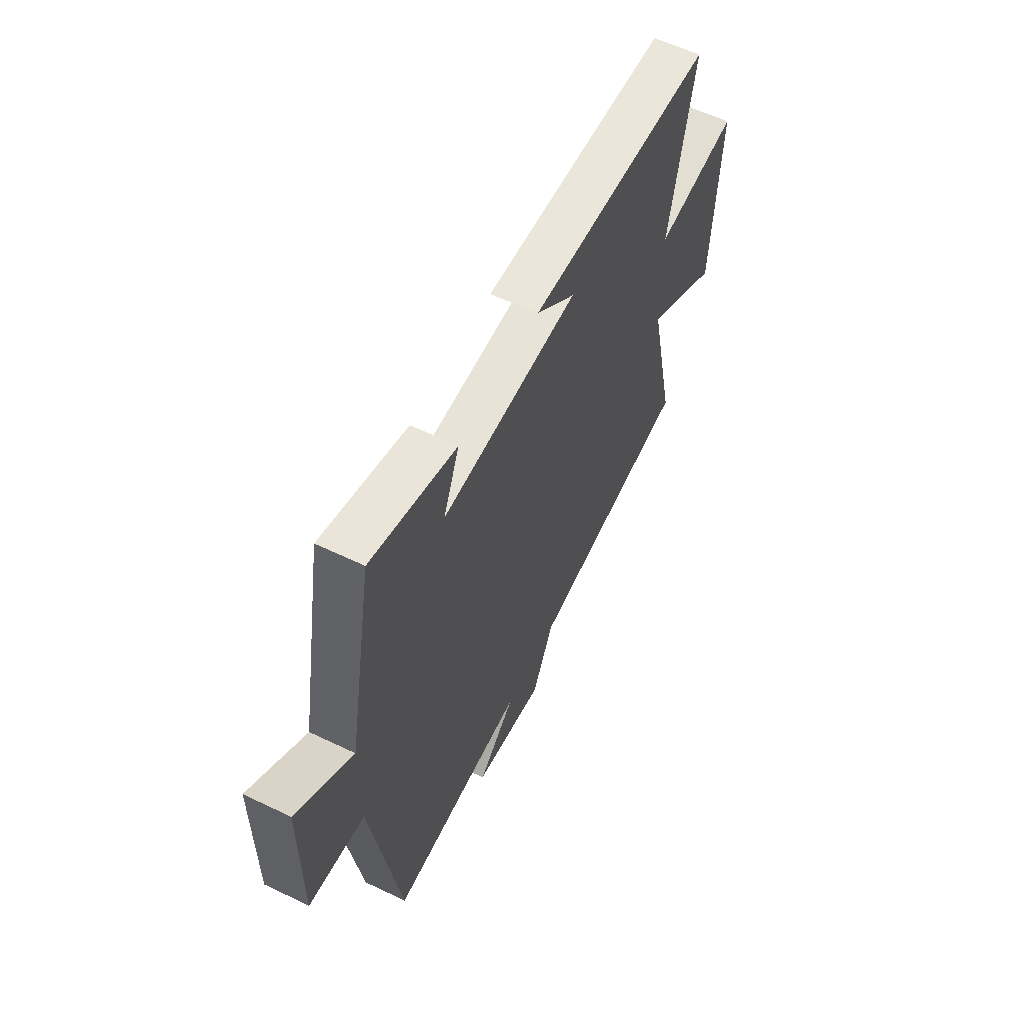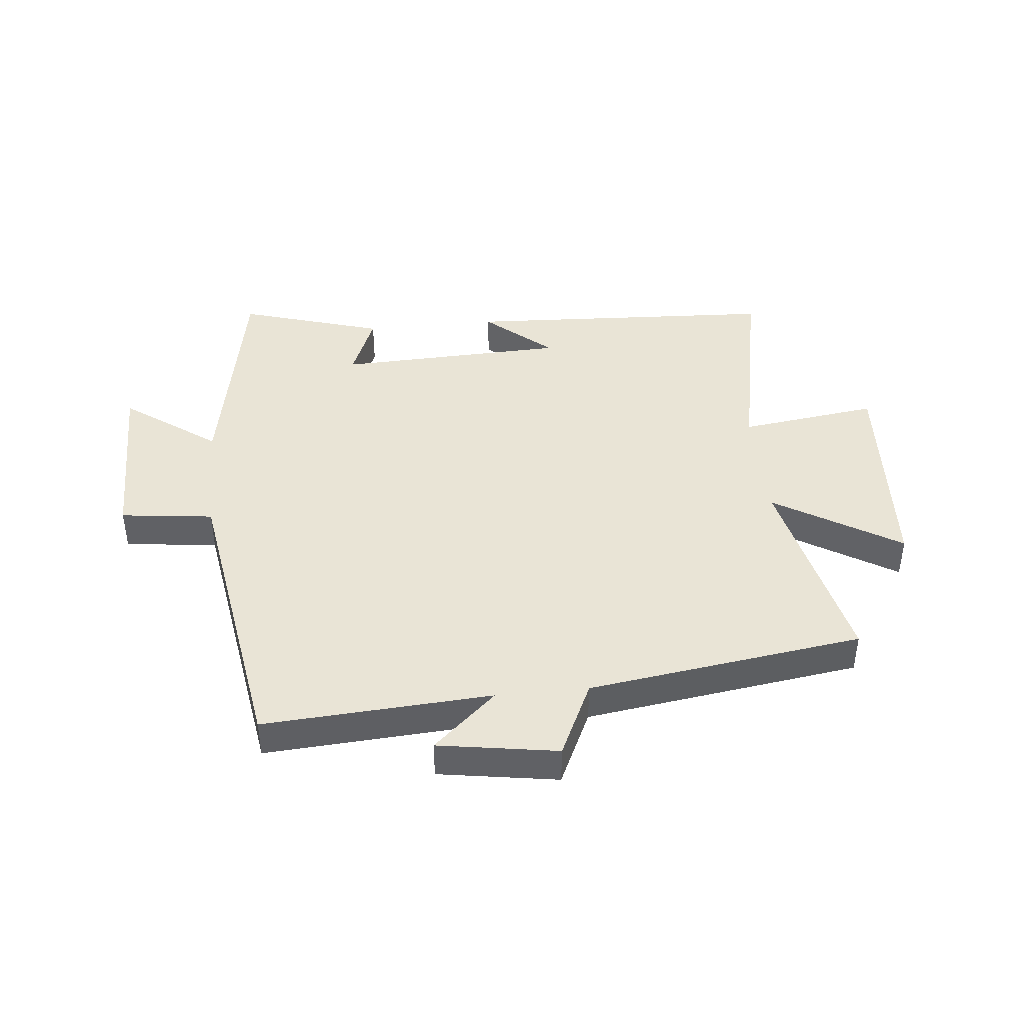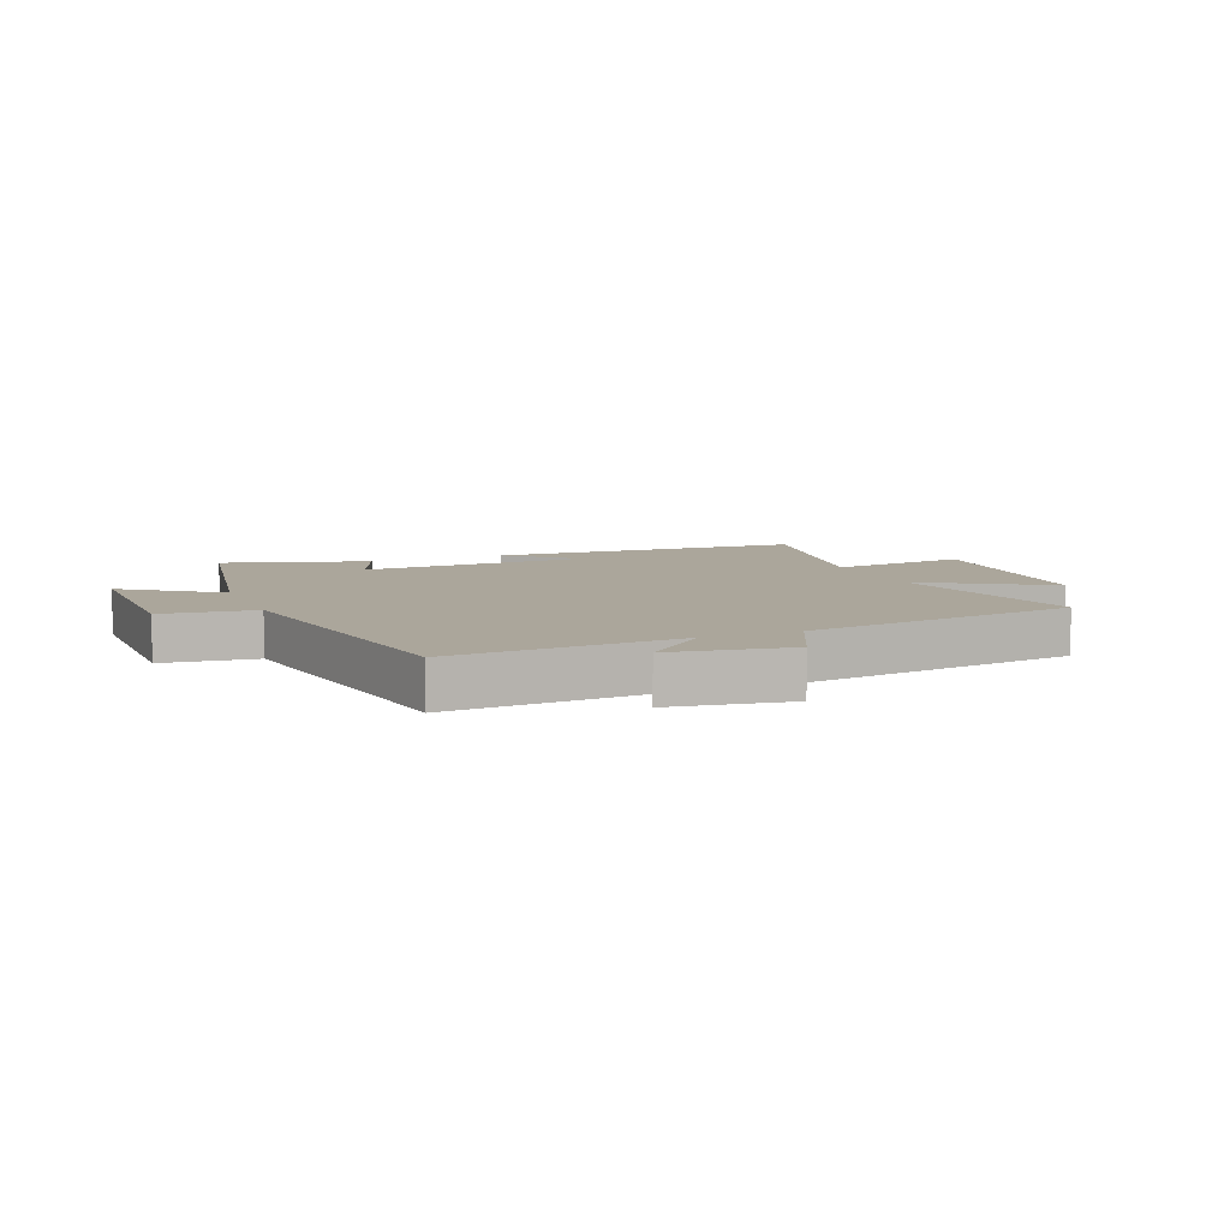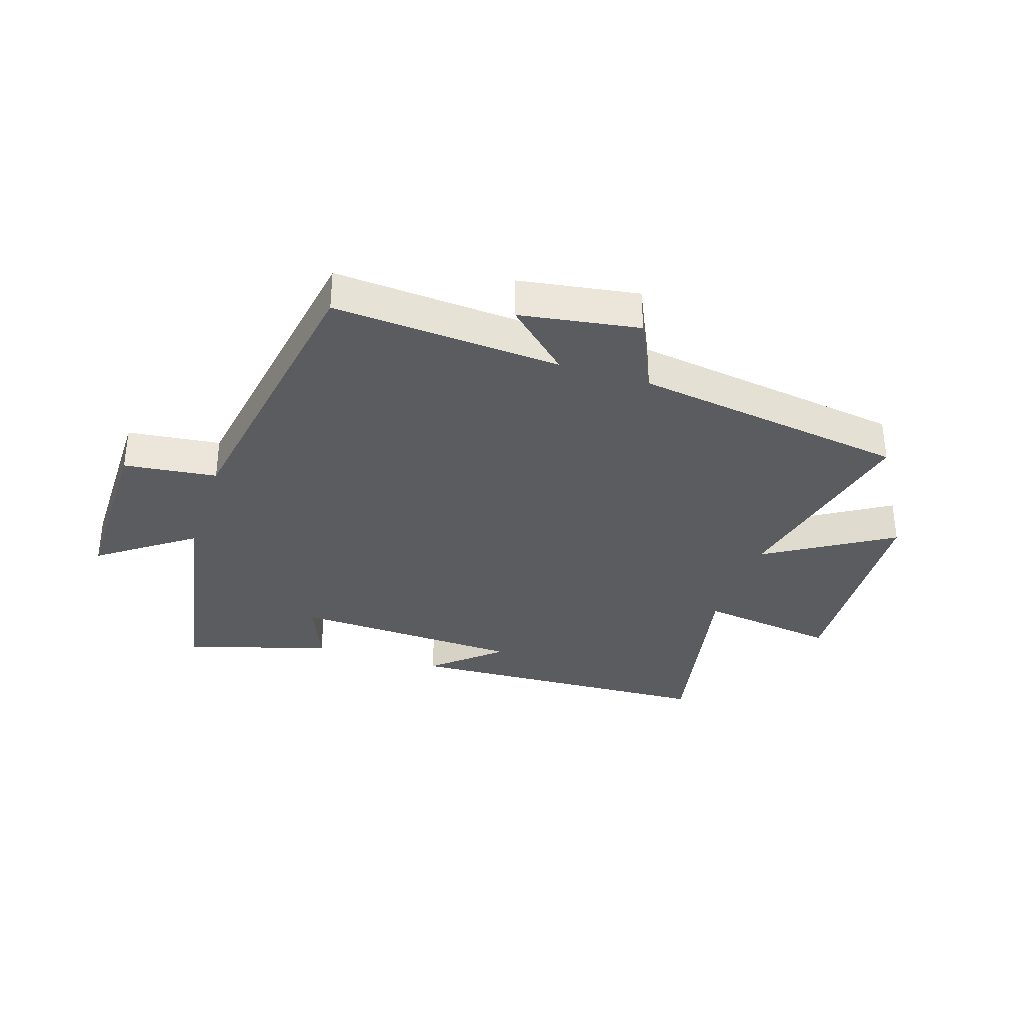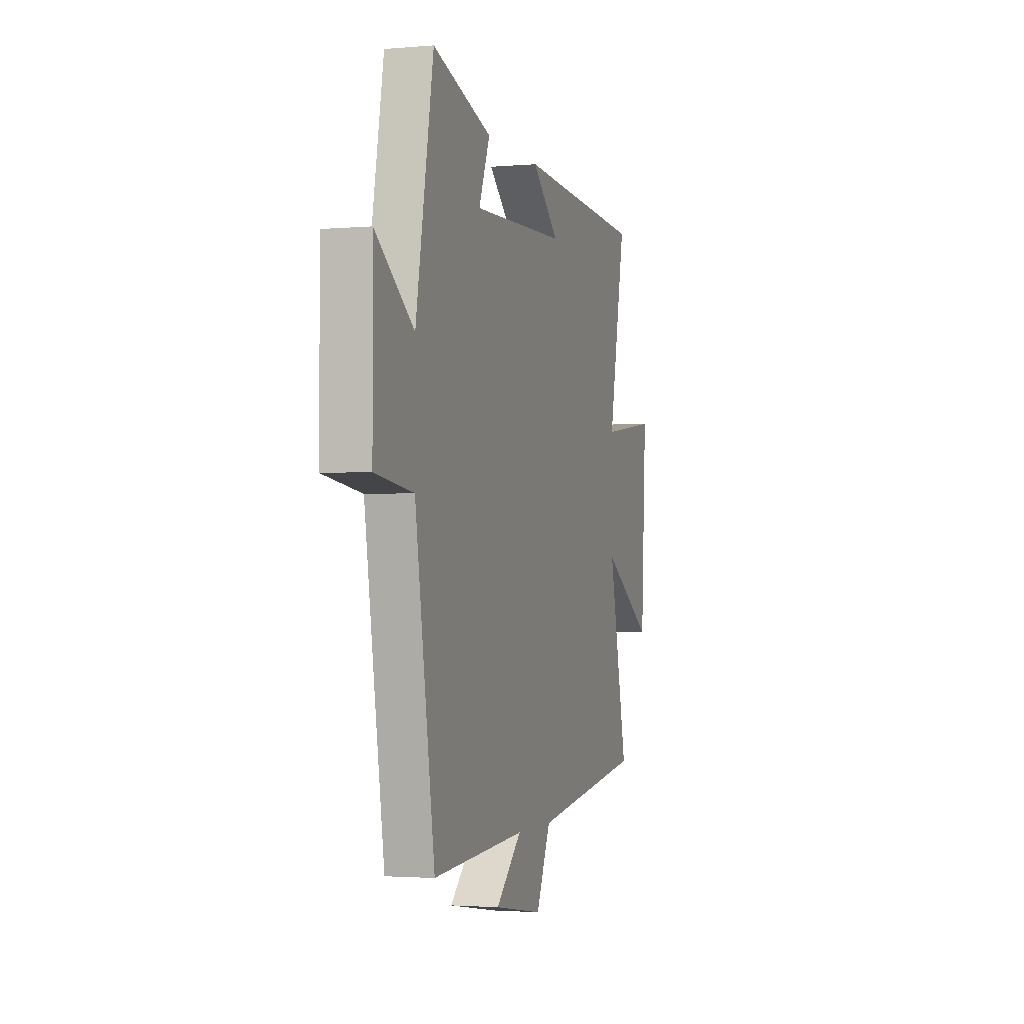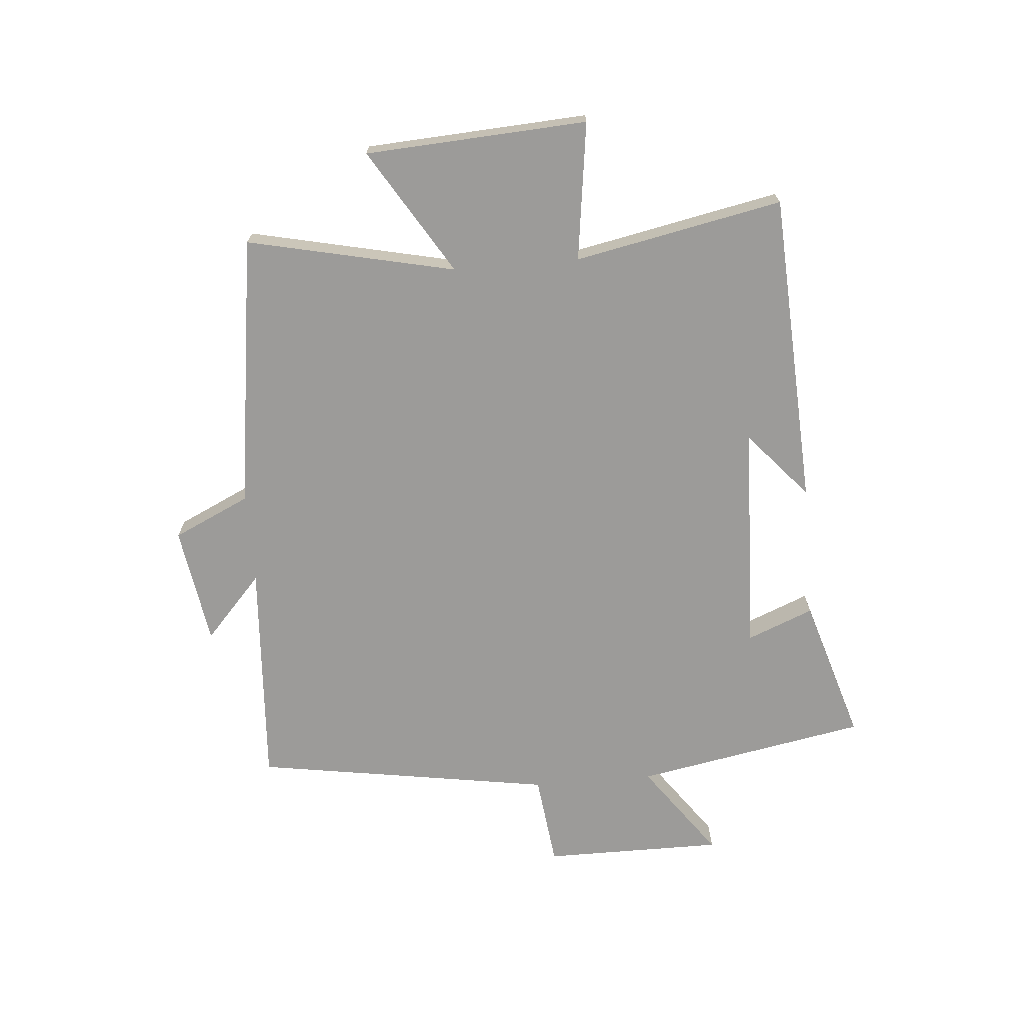
<metadata>
{"format":"obj","ext":"obj","renderer":"f3d","projection":"perspective","resolution":1024,"background":"white","views":[{"elev":59.2,"azim":116.3,"up":"+Z"},{"elev":42.4,"azim":174.2,"up":"+Y"},{"elev":7.9,"azim":157.7,"up":"+Y"},{"elev":-34.0,"azim":161.8,"up":"+Y"},{"elev":-2.2,"azim":107.1,"up":"+Z"},{"elev":-69.8,"azim":-85.2,"up":"+Y"}]}
</metadata>
<code>
v 0.428 0.07 0.574
v 0.5 0.07 0.185
v 0.656 0.07 0.298
v 0.656 0.07 -0.004
v 0.5 0.07 -0.023
v 0.42 0.07 -0.524
v 0.038 0.07 -0.5
v 0.144 0.07 -0.596
v -0.056 0.07 -0.628
v -0.116 0.07 -0.5
v -0.577 0.07 -0.435
v -0.5 0.07 -0.087
v -0.71 0.07 -0.216
v -0.732 0.07 0.156
v -0.5 0.07 0.125
v -0.57 0.07 0.473
v -0.044 0.07 0.5
v -0.155 0.07 0.403
v 0.231 0.07 0.389
v 0.186 0.07 0.5
v 0.428 0 0.574
v 0.5 0 0.185
v 0.656 0 0.298
v 0.656 0 -0.004
v 0.5 0 -0.023
v 0.42 0 -0.524
v 0.038 0 -0.5
v 0.144 0 -0.596
v -0.056 0 -0.628
v -0.116 0 -0.5
v -0.577 0 -0.435
v -0.5 0 -0.087
v -0.71 0 -0.216
v -0.732 0 0.156
v -0.5 0 0.125
v -0.57 0 0.473
v -0.044 0 0.5
v -0.155 0 0.403
v 0.231 0 0.389
v 0.186 0 0.5
f 19 20 1 2
f 18 19 2
f 15 16 17 18
f 15 18 2
f 12 13 14 15
f 12 15 2
f 10 11 12 2
f 7 8 9 10
f 7 10 2 3
f 5 6 7
f 5 7 3
f 3 4 5
f 22 21 40 39
f 22 39 38
f 38 37 36 35
f 22 38 35
f 35 34 33 32
f 22 35 32
f 22 32 31 30
f 30 29 28 27
f 23 22 30 27
f 27 26 25
f 23 27 25
f 25 24 23
f 1 21 22 2
f 2 22 23 3
f 3 23 24 4
f 4 24 25 5
f 5 25 26 6
f 6 26 27 7
f 7 27 28 8
f 8 28 29 9
f 9 29 30 10
f 10 30 31 11
f 11 31 32 12
f 12 32 33 13
f 13 33 34 14
f 14 34 35 15
f 15 35 36 16
f 16 36 37 17
f 17 37 38 18
f 18 38 39 19
f 19 39 40 20
f 20 40 21 1

</code>
